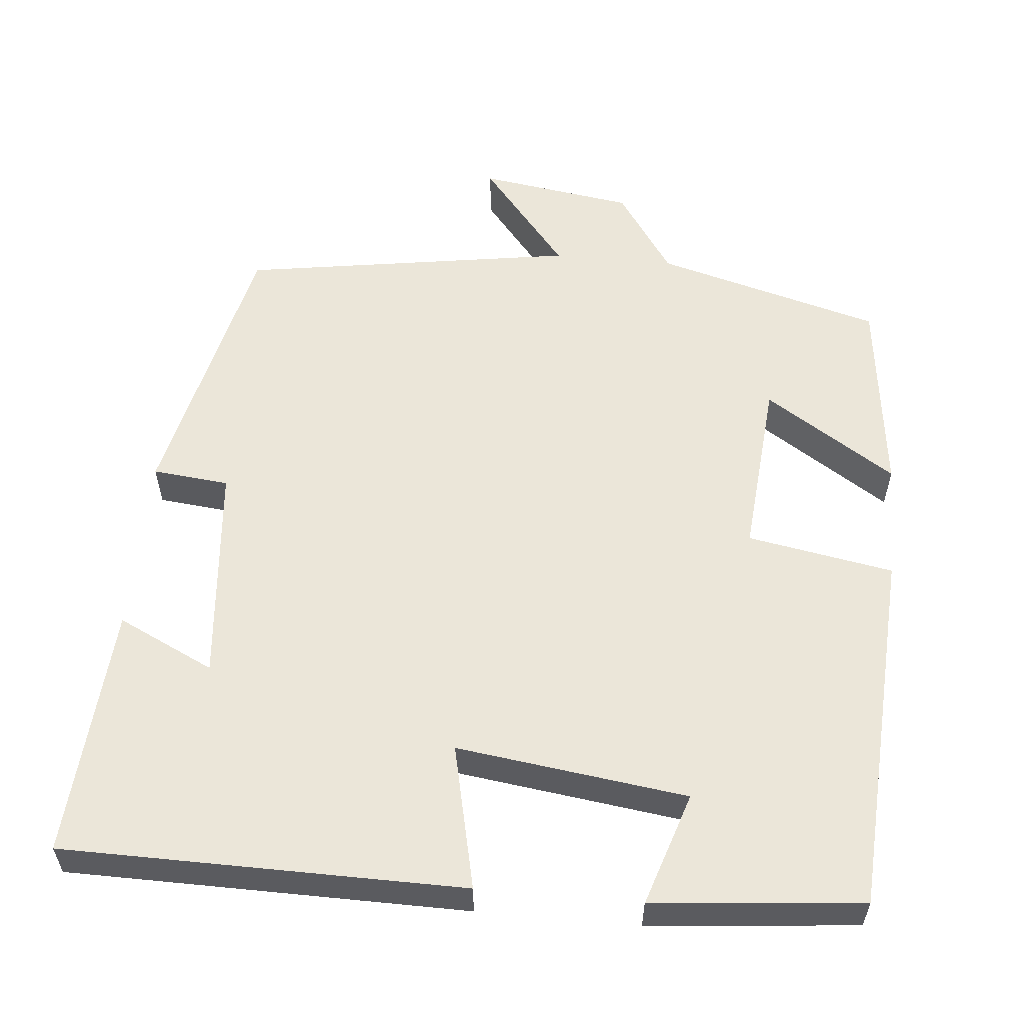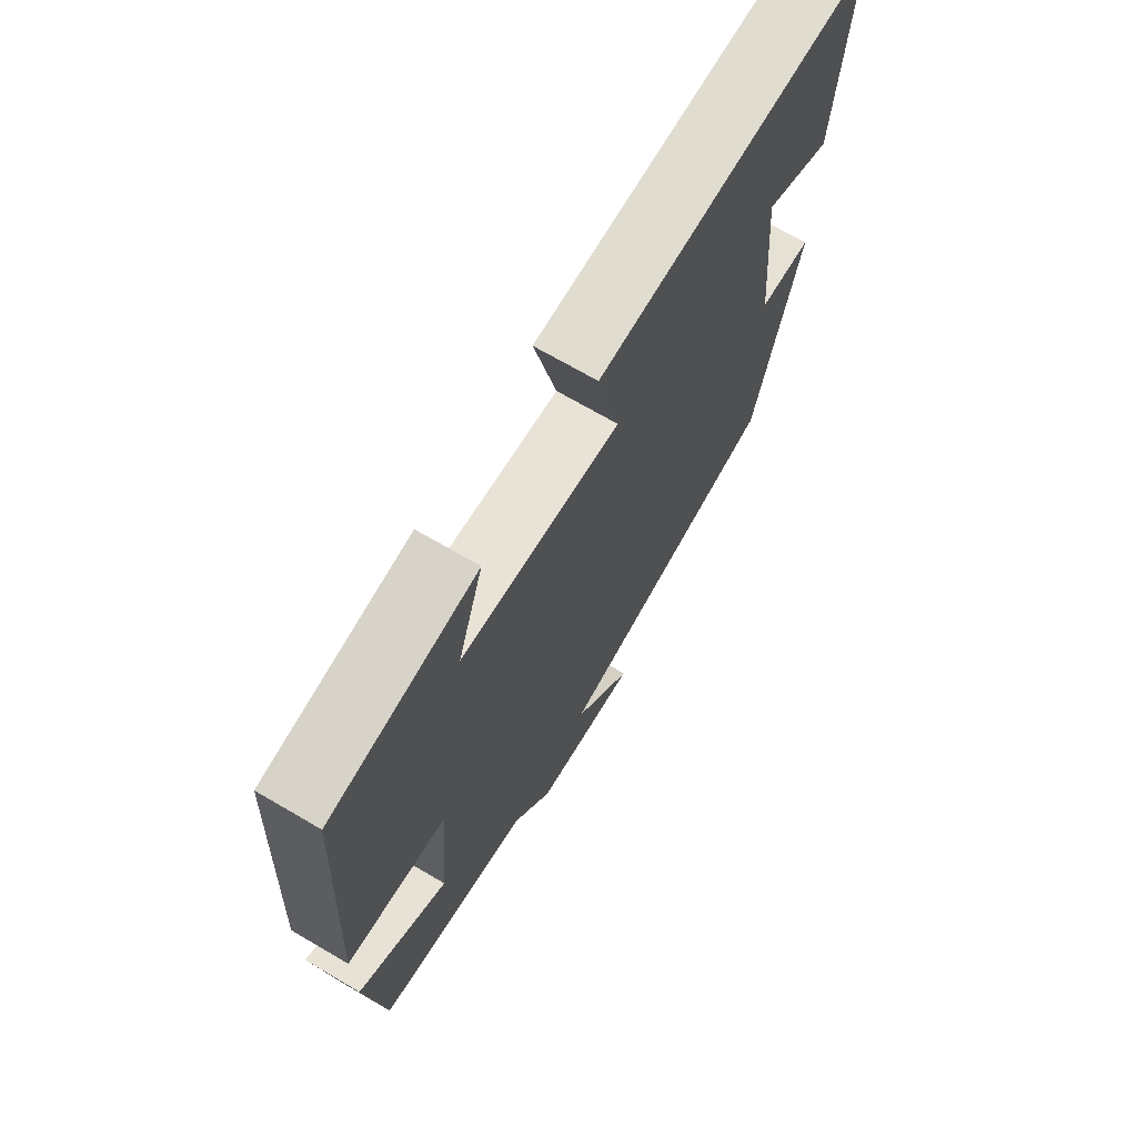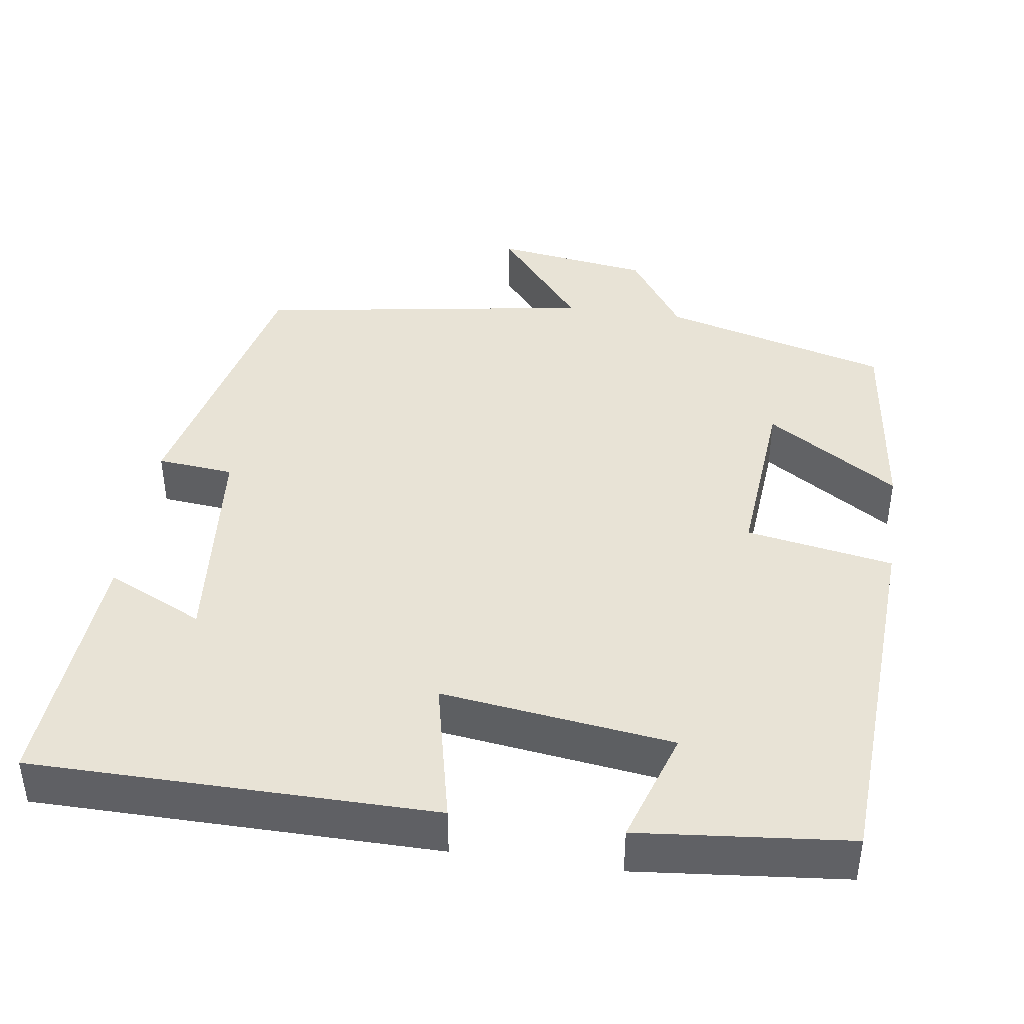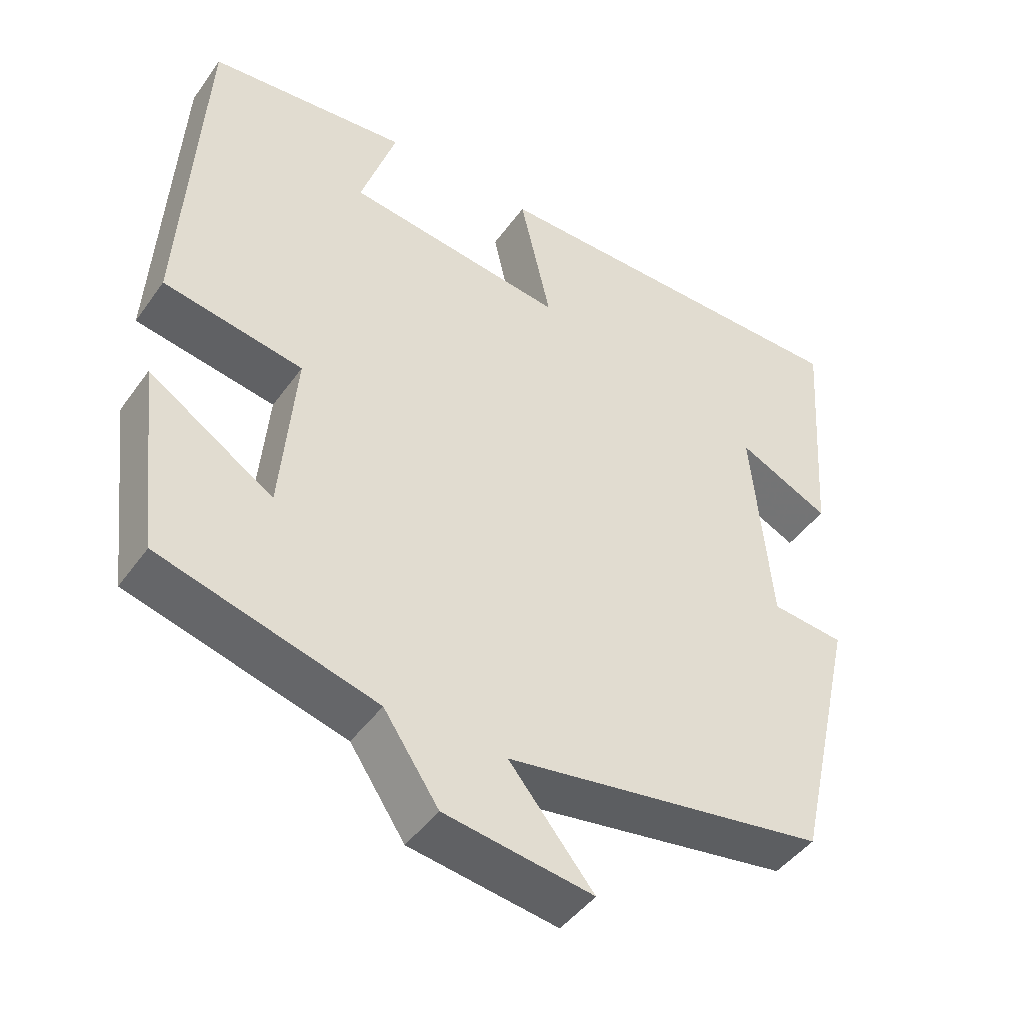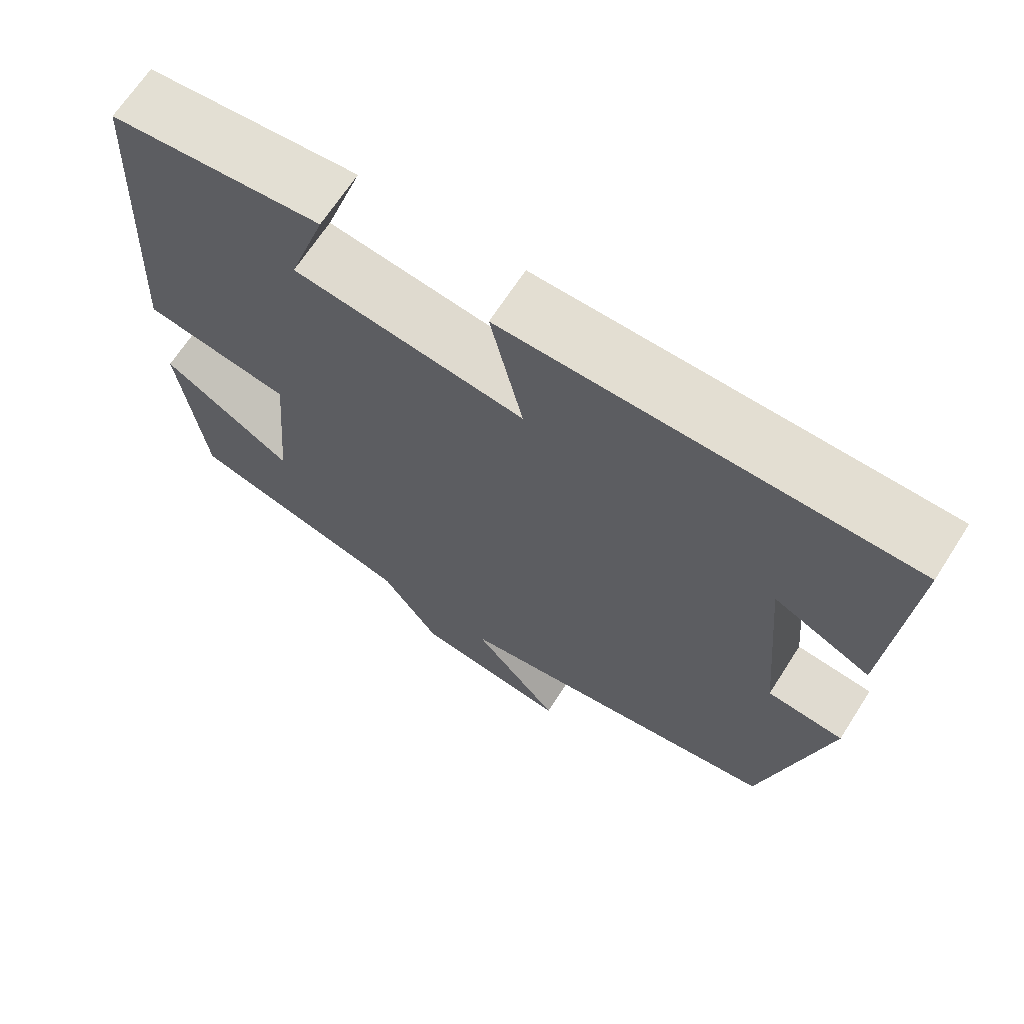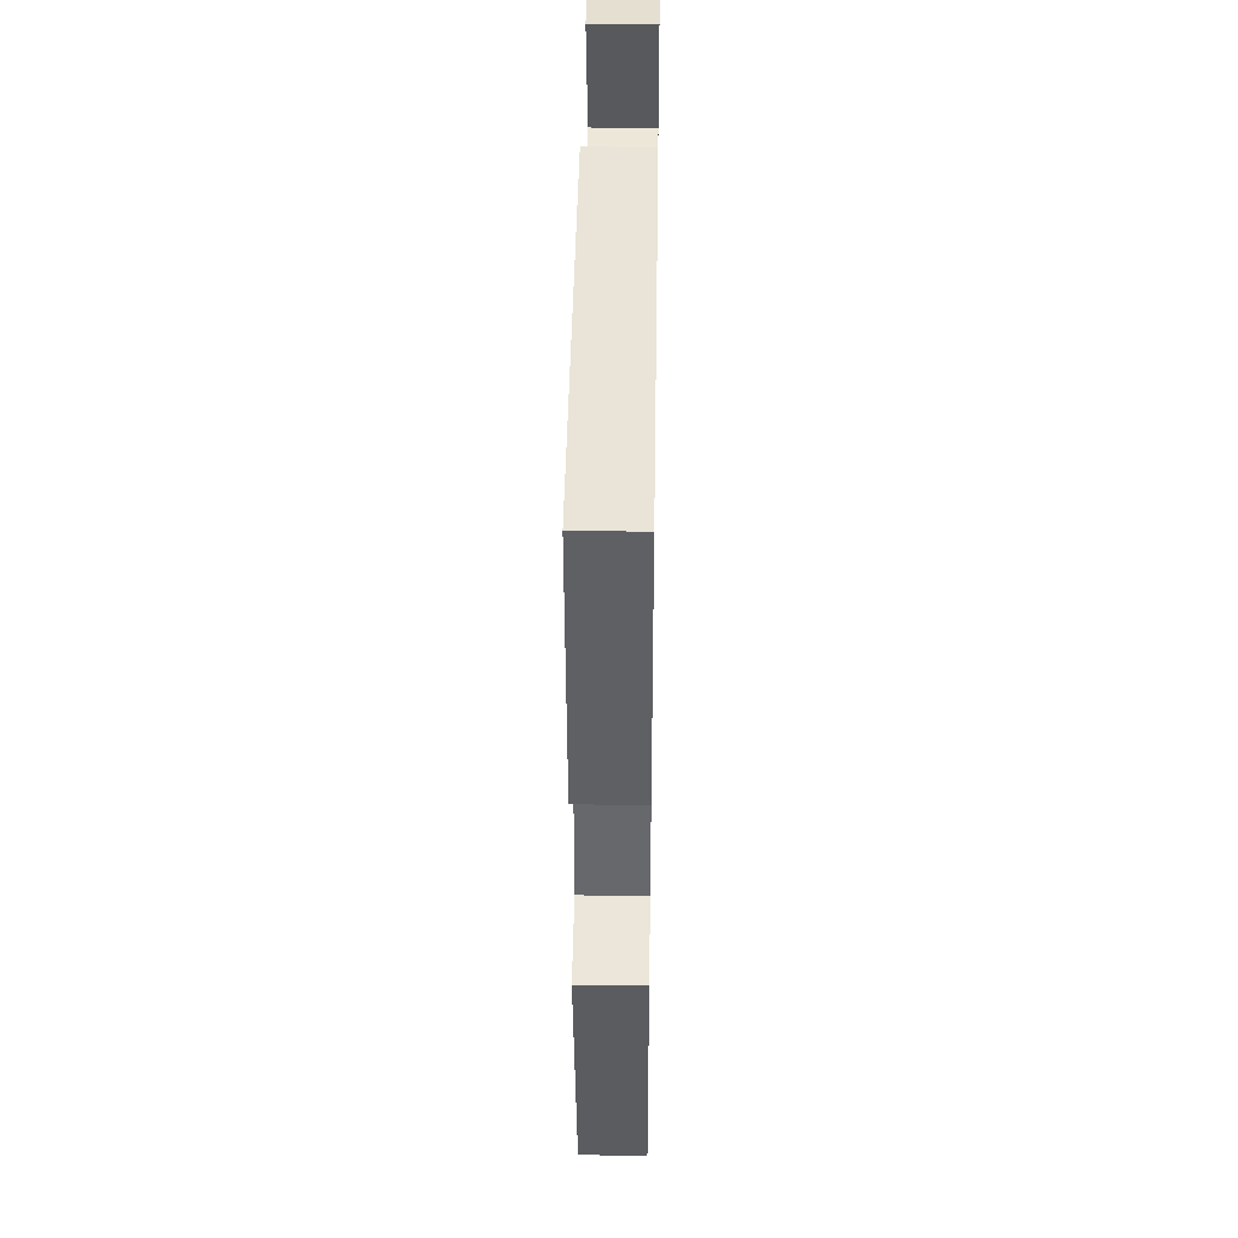
<metadata>
{"format":"obj","ext":"obj","renderer":"f3d","projection":"perspective","resolution":1024,"background":"white","views":[{"elev":56.7,"azim":5.3,"up":"+Y"},{"elev":70.3,"azim":120.3,"up":"+Z"},{"elev":41.7,"azim":8.1,"up":"+Y"},{"elev":-45.2,"azim":146.7,"up":"+Z"},{"elev":67.5,"azim":-147.3,"up":"+Z"},{"elev":42.8,"azim":-89.1,"up":"+Z"}]}
</metadata>
<code>
v -0.523 0.07 0.495
v -0.006 0.07 0.5
v -0.048 0.07 0.313
v 0.25 0.07 0.353
v 0.202 0.07 0.5
v 0.473 0.07 0.474
v 0.5 0.07 -0.001
v 0.311 0.07 -0.035
v 0.331 0.07 -0.267
v 0.5 0.07 -0.157
v 0.469 0.07 -0.419
v 0.177 0.07 -0.5
v 0.103 0.07 -0.61
v -0.097 0.07 -0.64
v 0.017 0.07 -0.5
v -0.417 0.07 -0.432
v -0.5 0.07 -0.068
v -0.401 0.07 -0.058
v -0.375 0.07 0.228
v -0.5 0.07 0.168
v -0.523 0 0.495
v -0.006 0 0.5
v -0.048 0 0.313
v 0.25 0 0.353
v 0.202 0 0.5
v 0.473 0 0.474
v 0.5 0 -0.001
v 0.311 0 -0.035
v 0.331 0 -0.267
v 0.5 0 -0.157
v 0.469 0 -0.419
v 0.177 0 -0.5
v 0.103 0 -0.61
v -0.097 0 -0.64
v 0.017 0 -0.5
v -0.417 0 -0.432
v -0.5 0 -0.068
v -0.401 0 -0.058
v -0.375 0 0.228
v -0.5 0 0.168
f 19 20 1 2
f 18 19 2 3
f 15 16 17 18
f 15 18 3 4
f 12 13 14 15
f 11 12 15
f 10 11 15
f 9 10 15
f 8 9 15 4
f 7 8 4
f 4 5 6 7
f 22 21 40 39
f 23 22 39 38
f 38 37 36 35
f 24 23 38 35
f 35 34 33 32
f 35 32 31
f 35 31 30
f 35 30 29
f 24 35 29 28
f 24 28 27
f 27 26 25 24
f 1 21 22 2
f 2 22 23 3
f 3 23 24 4
f 4 24 25 5
f 5 25 26 6
f 6 26 27 7
f 7 27 28 8
f 8 28 29 9
f 9 29 30 10
f 10 30 31 11
f 11 31 32 12
f 12 32 33 13
f 13 33 34 14
f 14 34 35 15
f 15 35 36 16
f 16 36 37 17
f 17 37 38 18
f 18 38 39 19
f 19 39 40 20
f 20 40 21 1

</code>
